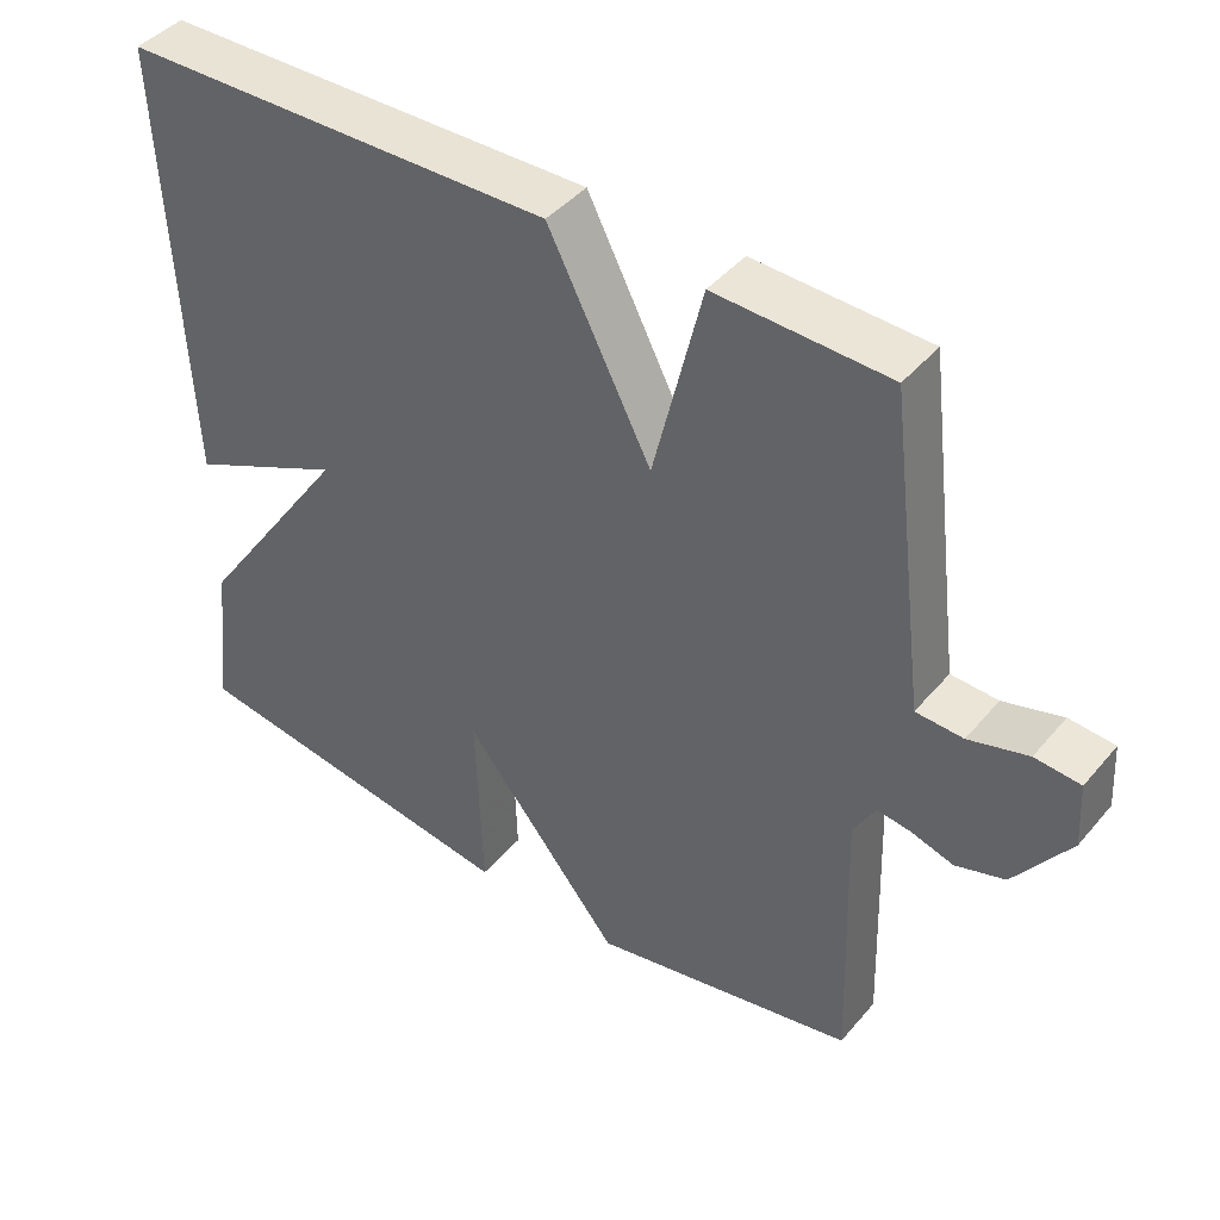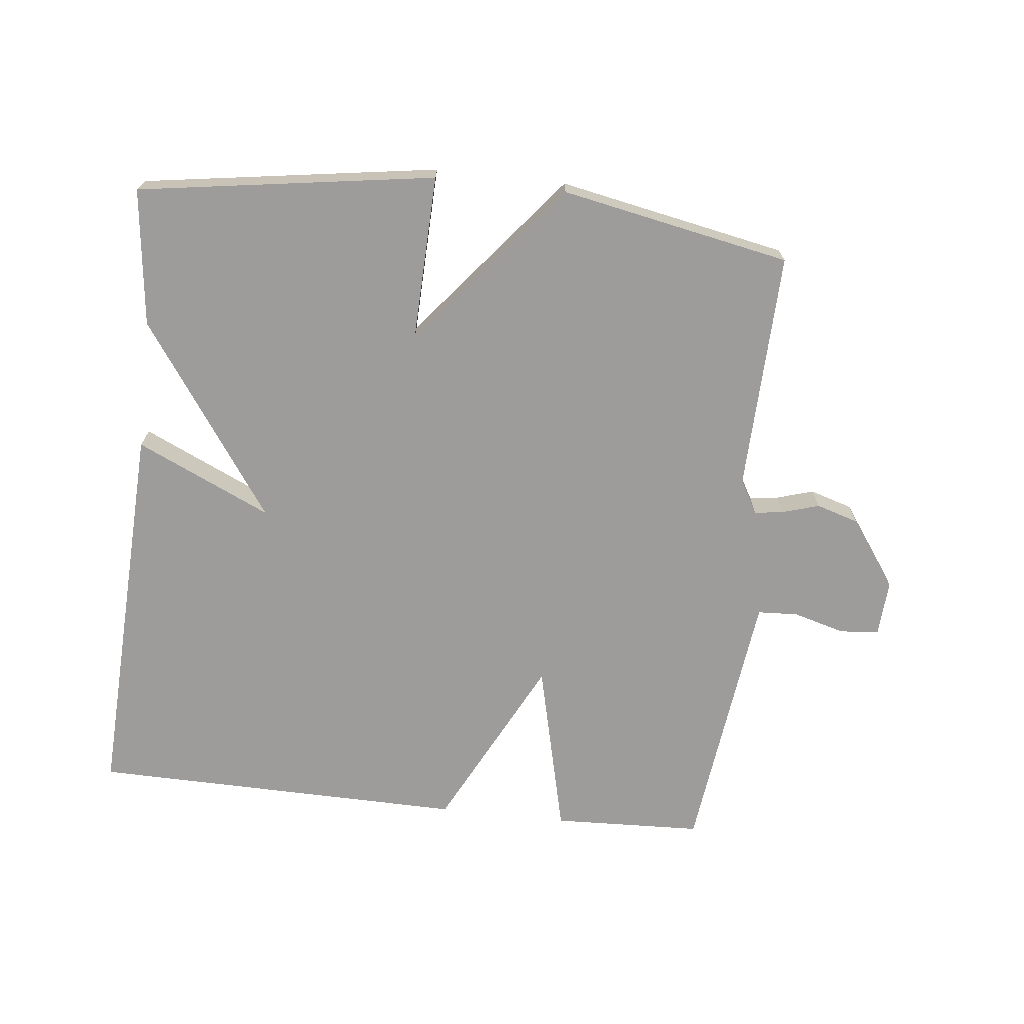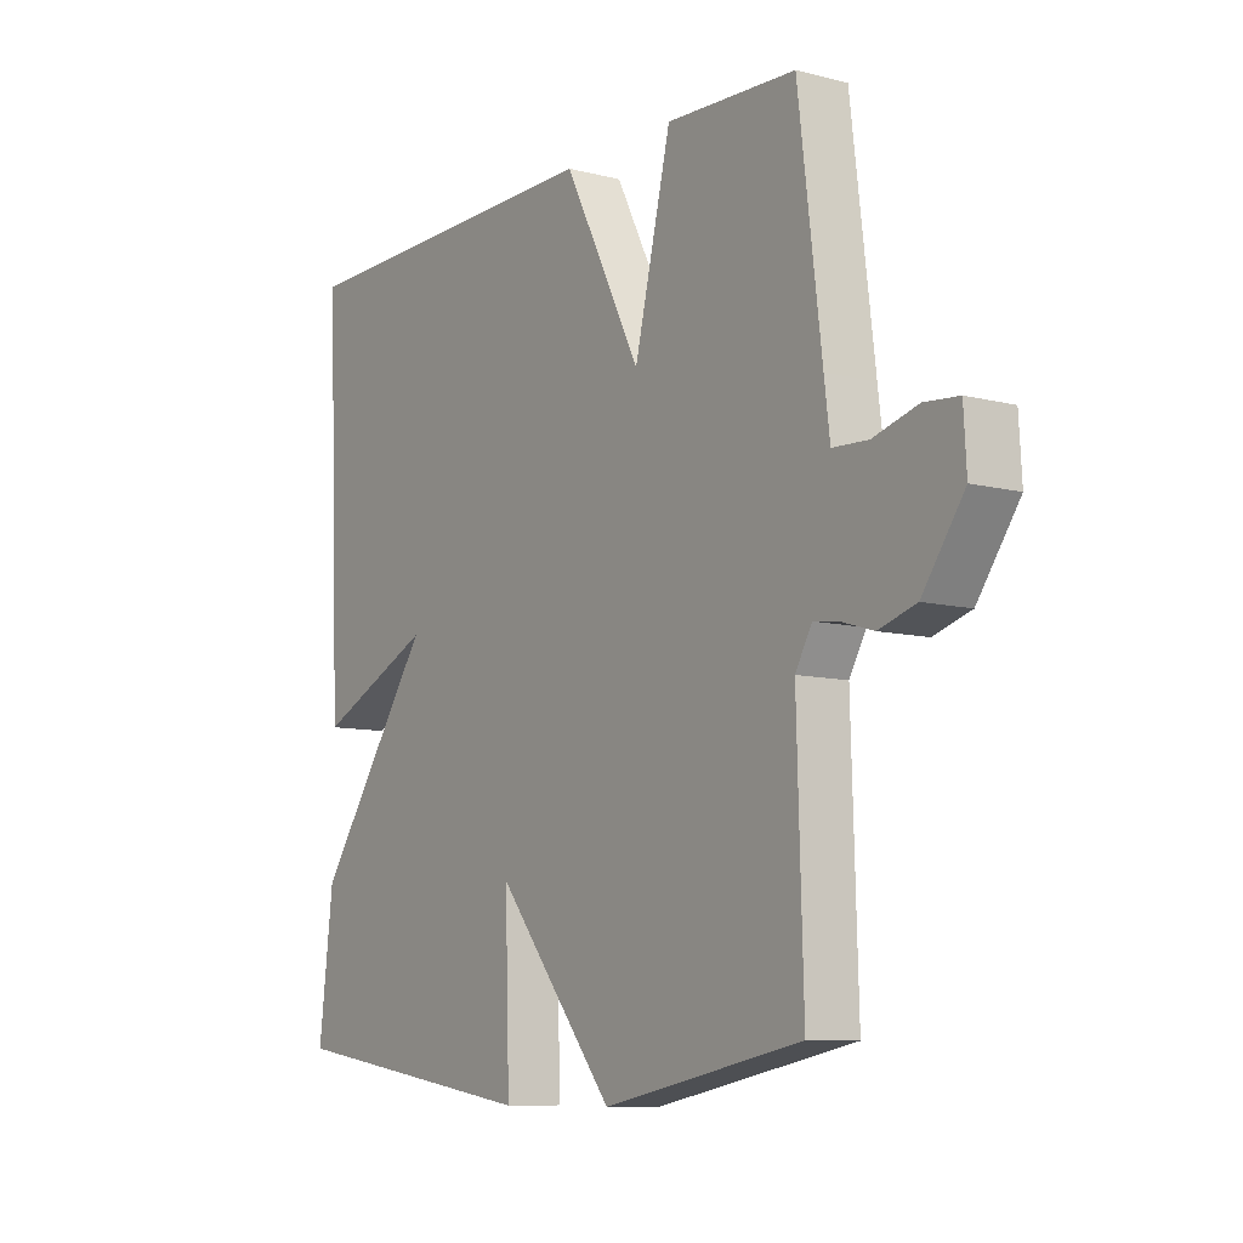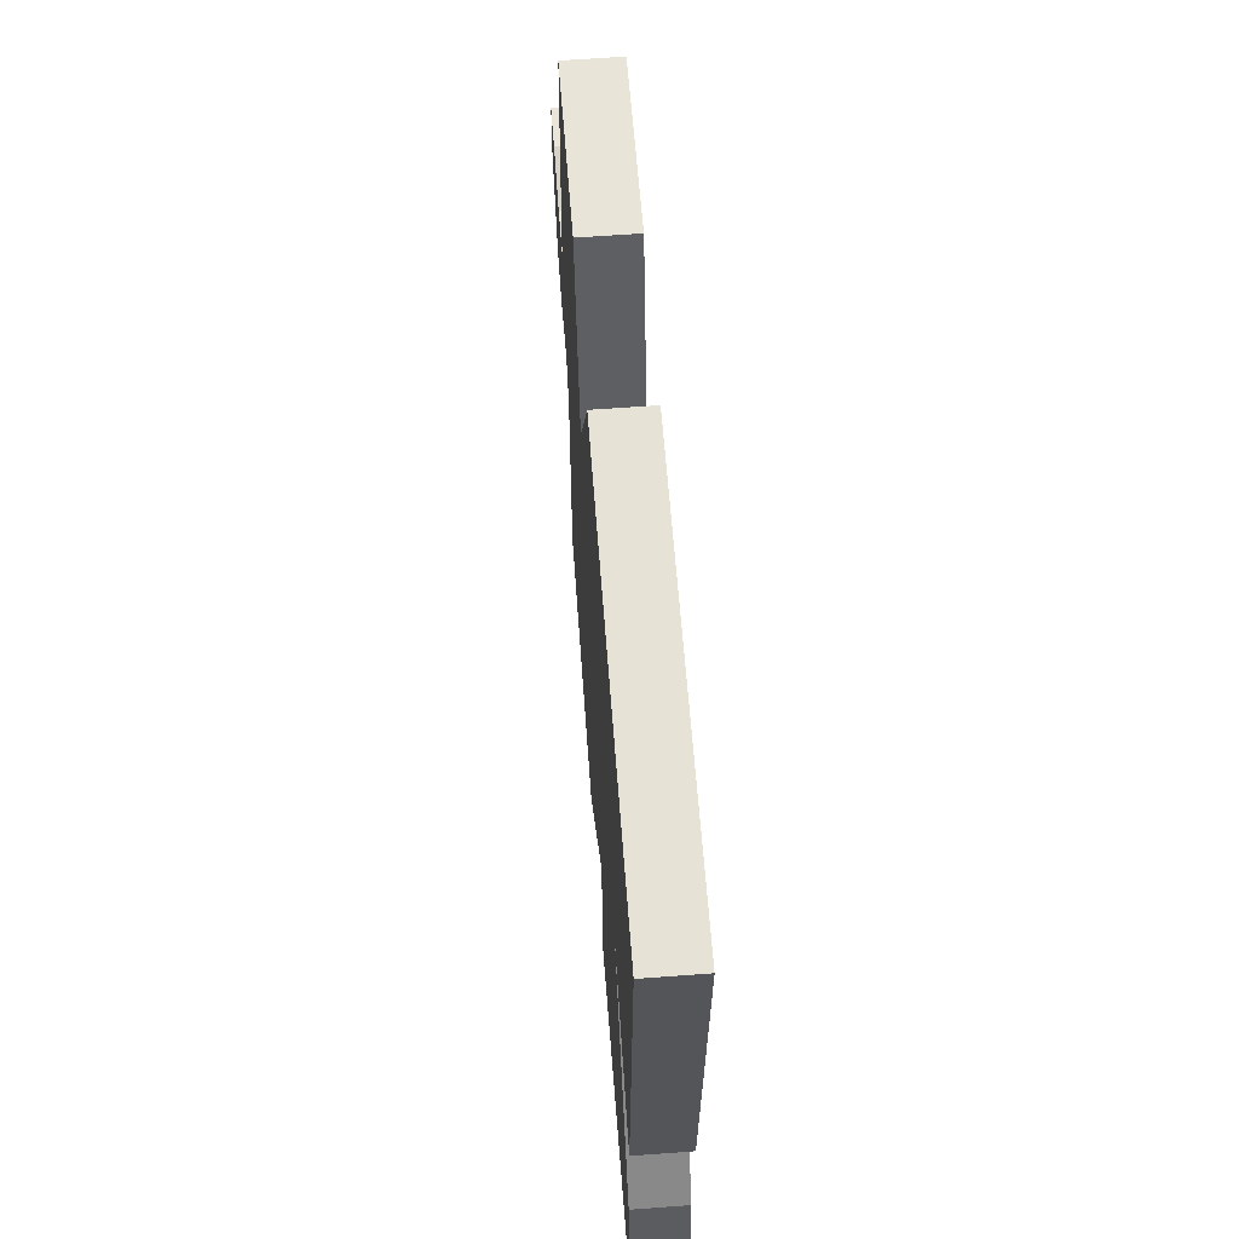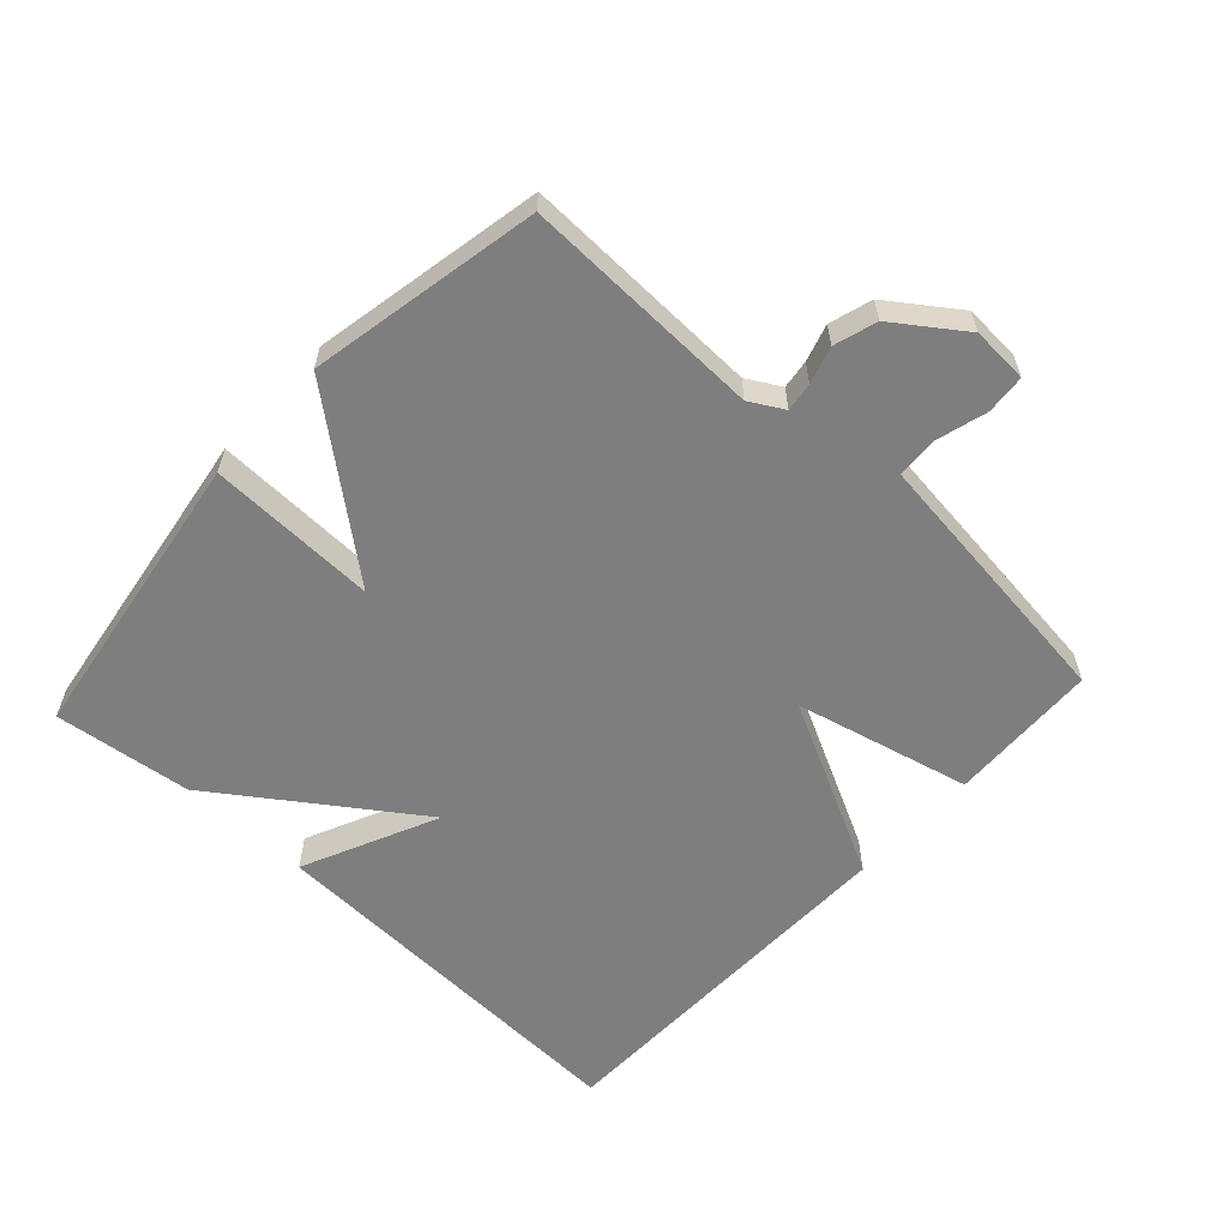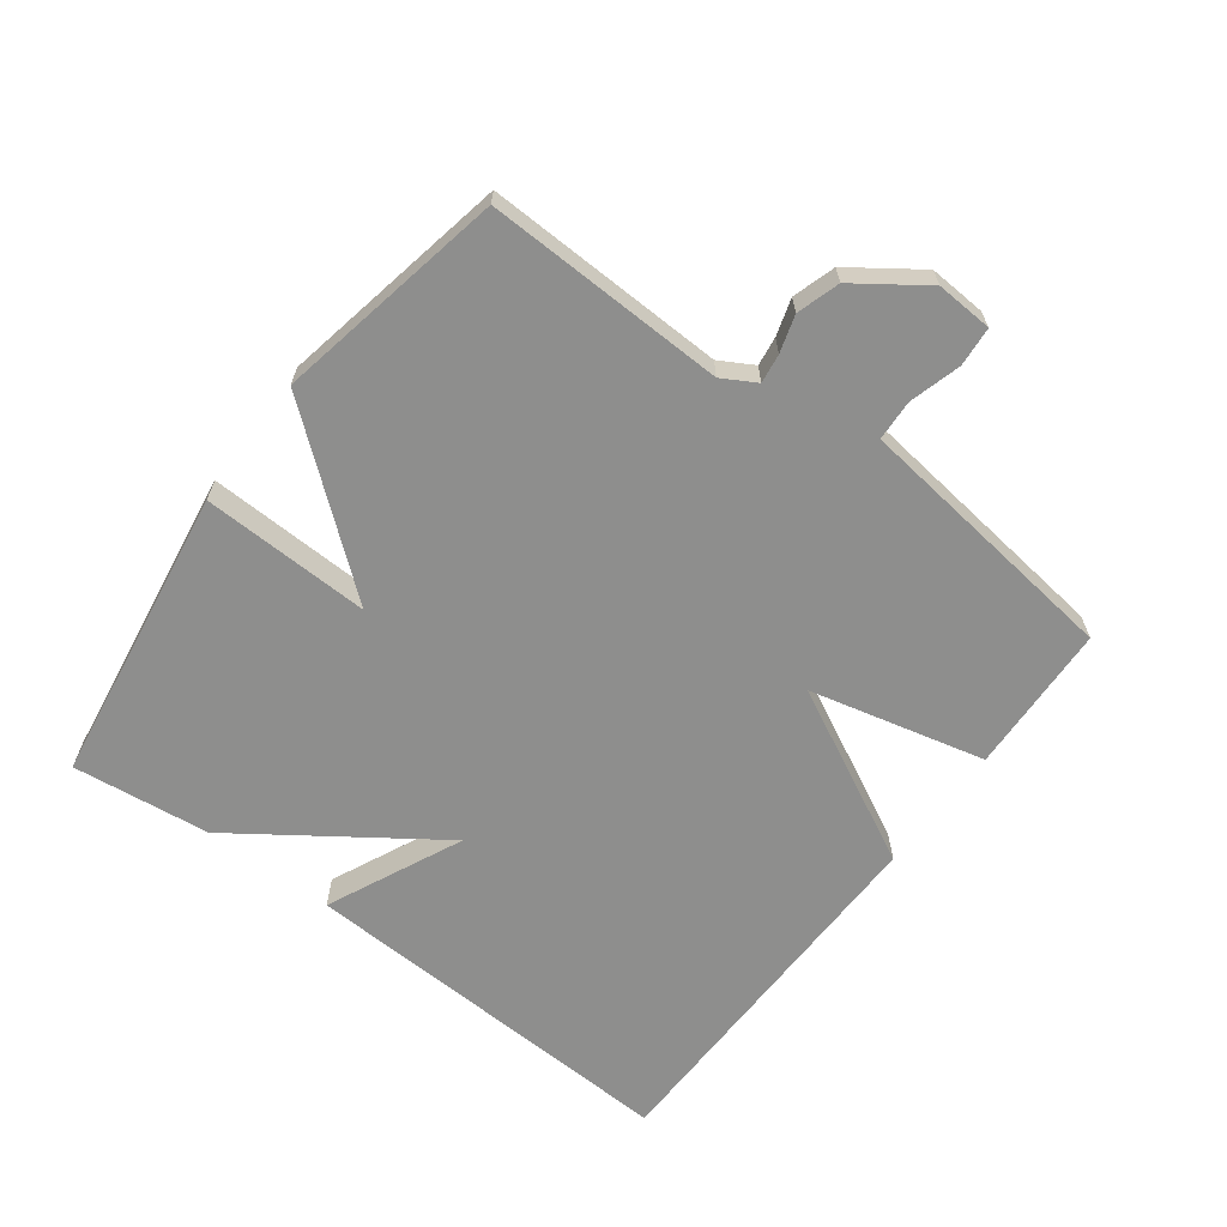
<metadata>
{"format":"obj","ext":"obj","renderer":"f3d","projection":"perspective","resolution":1024,"background":"white","views":[{"elev":43.0,"azim":-143.2,"up":"+Z"},{"elev":-70.0,"azim":173.7,"up":"+Y"},{"elev":-9.1,"azim":-124.4,"up":"+Z"},{"elev":62.2,"azim":85.7,"up":"+Z"},{"elev":-59.5,"azim":-132.6,"up":"+Y"},{"elev":-64.9,"azim":-126.9,"up":"+Y"}]}
</metadata>
<code>
v -0.5 0.07 0.5
v -0.272 0.07 0.509
v -0.208 0.07 0.243
v -0.072 0.07 0.509
v 0.5 0.07 0.5
v 0.475 0.07 -0.091
v 0.27 0.07 0.003
v 0.475 0.07 -0.291
v 0.5 0.07 -0.5
v 0.049 0.07 -0.568
v 0.057 0.07 -0.312
v -0.151 0.07 -0.568
v -0.5 0.07 -0.5
v -0.489 0.07 -0.135
v -0.518 0.07 -0.084
v -0.562 0.07 -0.09
v -0.618 0.07 -0.107
v -0.683 0.07 -0.087
v -0.756 0.07 0.016
v -0.751 0.07 0.102
v -0.691 0.07 0.107
v -0.613 0.07 0.085
v -0.551 0.07 0.088
v -0.541 0.07 0.168
v -0.5 0 0.5
v -0.272 0 0.509
v -0.208 0 0.243
v -0.072 0 0.509
v 0.5 0 0.5
v 0.475 0 -0.091
v 0.27 0 0.003
v 0.475 0 -0.291
v 0.5 0 -0.5
v 0.049 0 -0.568
v 0.057 0 -0.312
v -0.151 0 -0.568
v -0.5 0 -0.5
v -0.489 0 -0.135
v -0.518 0 -0.084
v -0.562 0 -0.09
v -0.618 0 -0.107
v -0.683 0 -0.087
v -0.756 0 0.016
v -0.751 0 0.102
v -0.691 0 0.107
v -0.613 0 0.085
v -0.551 0 0.088
v -0.541 0 0.168
f 20 21 22
f 19 20 22
f 18 19 22
f 17 18 22
f 16 17 22
f 15 16 22 23
f 14 15 23 24
f 11 12 13 14
f 9 10 11
f 8 9 11
f 7 8 11
f 7 11 14 24
f 5 6 7
f 4 5 7
f 3 4 7
f 24 1 2 3
f 3 7 24
f 46 45 44
f 46 44 43
f 46 43 42
f 46 42 41
f 46 41 40
f 47 46 40 39
f 48 47 39 38
f 38 37 36 35
f 35 34 33
f 35 33 32
f 35 32 31
f 48 38 35 31
f 31 30 29
f 31 29 28
f 31 28 27
f 27 26 25 48
f 48 31 27
f 1 25 26 2
f 2 26 27 3
f 3 27 28 4
f 4 28 29 5
f 5 29 30 6
f 6 30 31 7
f 7 31 32 8
f 8 32 33 9
f 9 33 34 10
f 10 34 35 11
f 11 35 36 12
f 12 36 37 13
f 13 37 38 14
f 14 38 39 15
f 15 39 40 16
f 16 40 41 17
f 17 41 42 18
f 18 42 43 19
f 19 43 44 20
f 20 44 45 21
f 21 45 46 22
f 22 46 47 23
f 23 47 48 24
f 24 48 25 1

</code>
